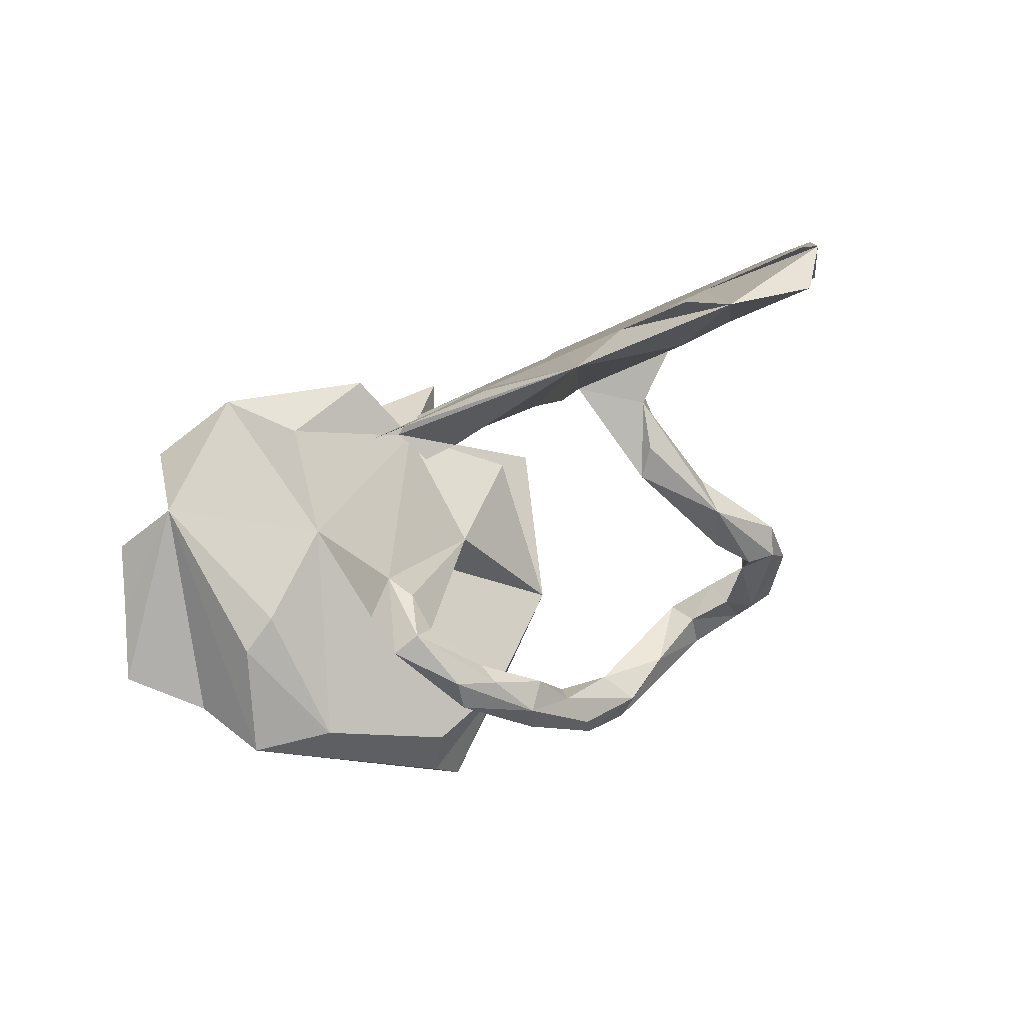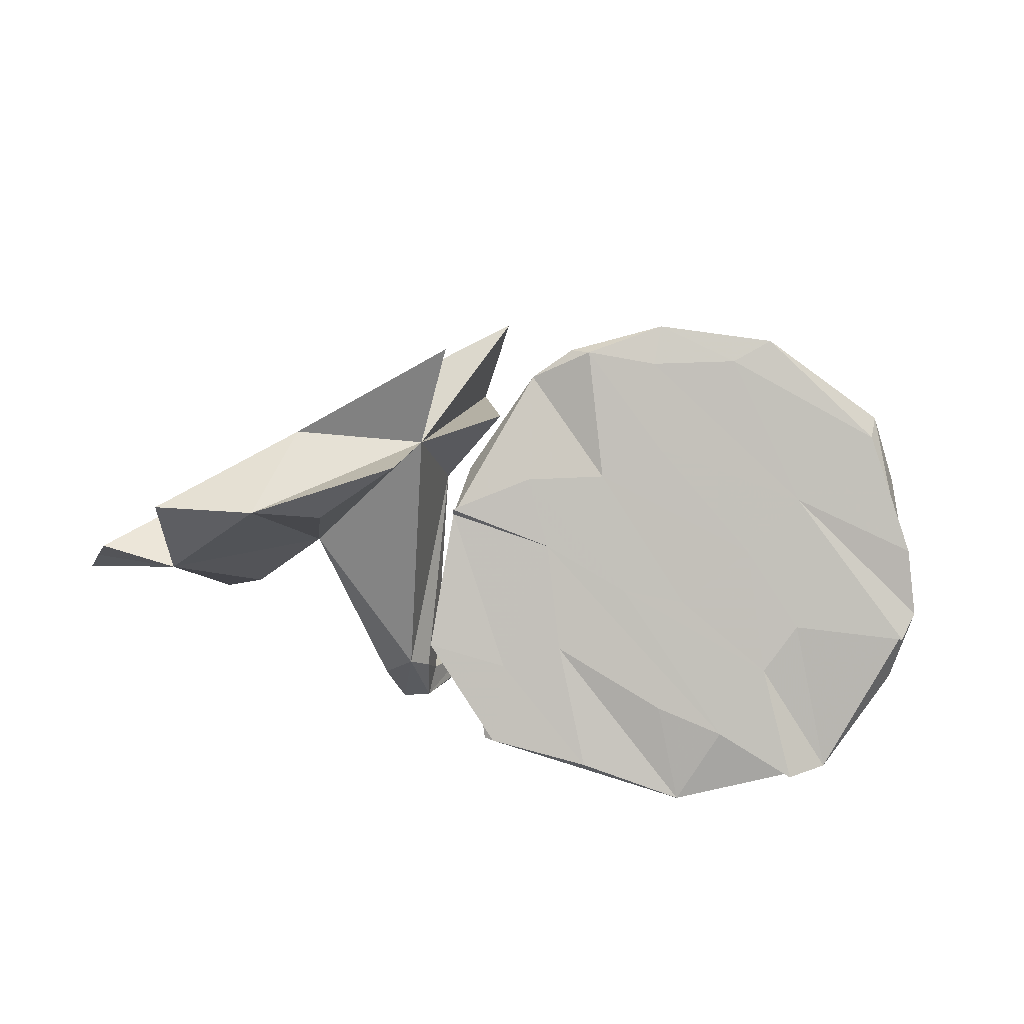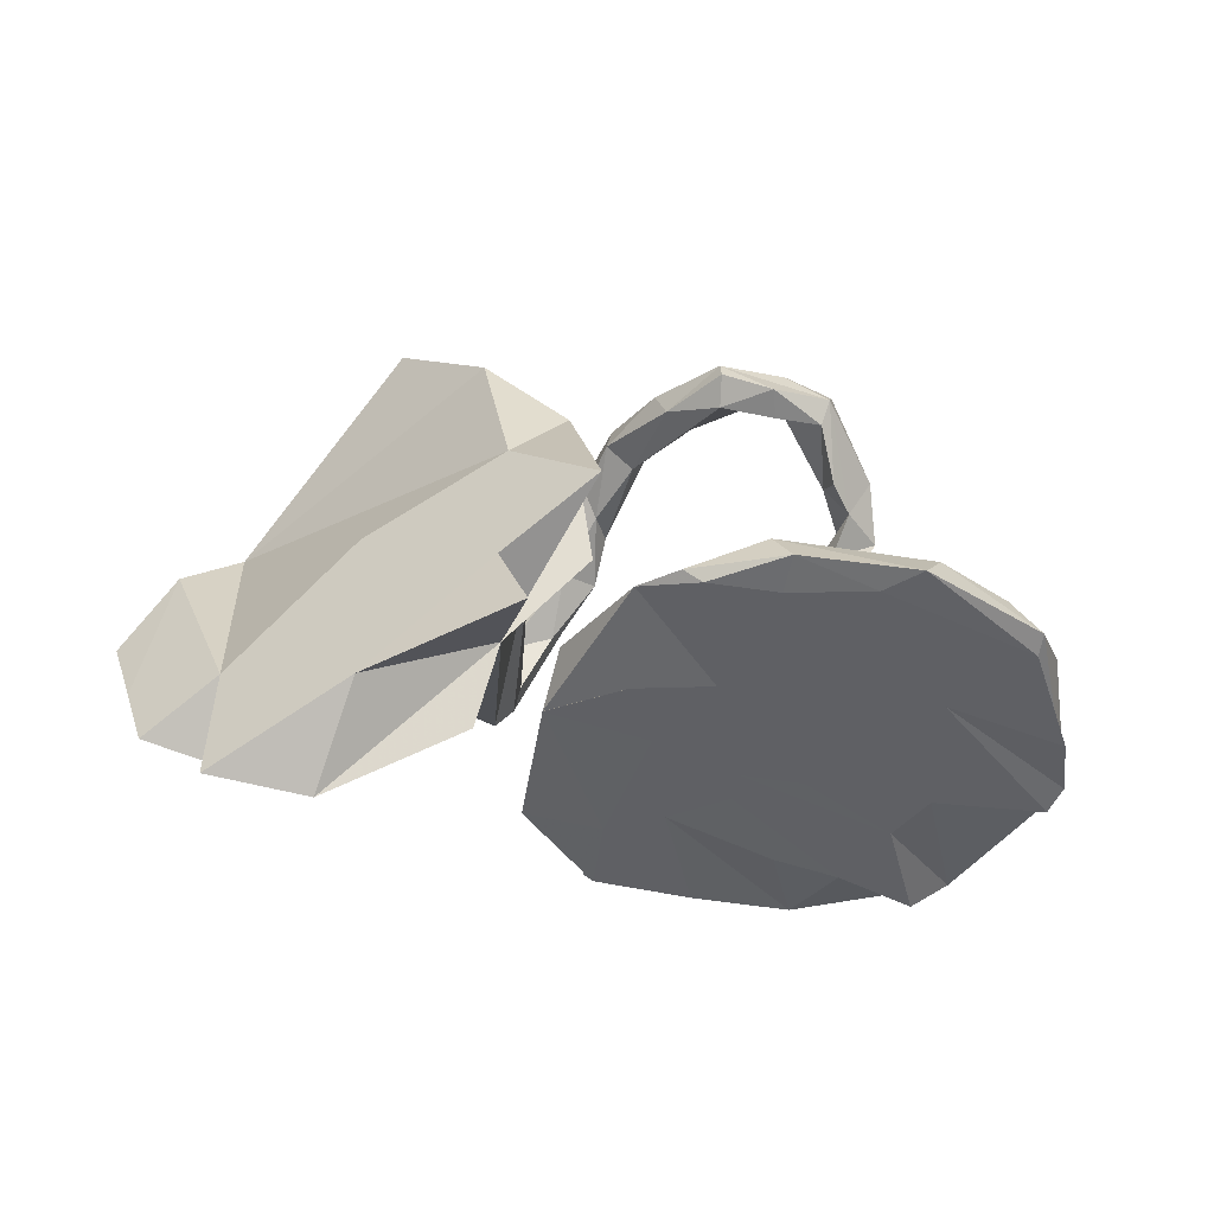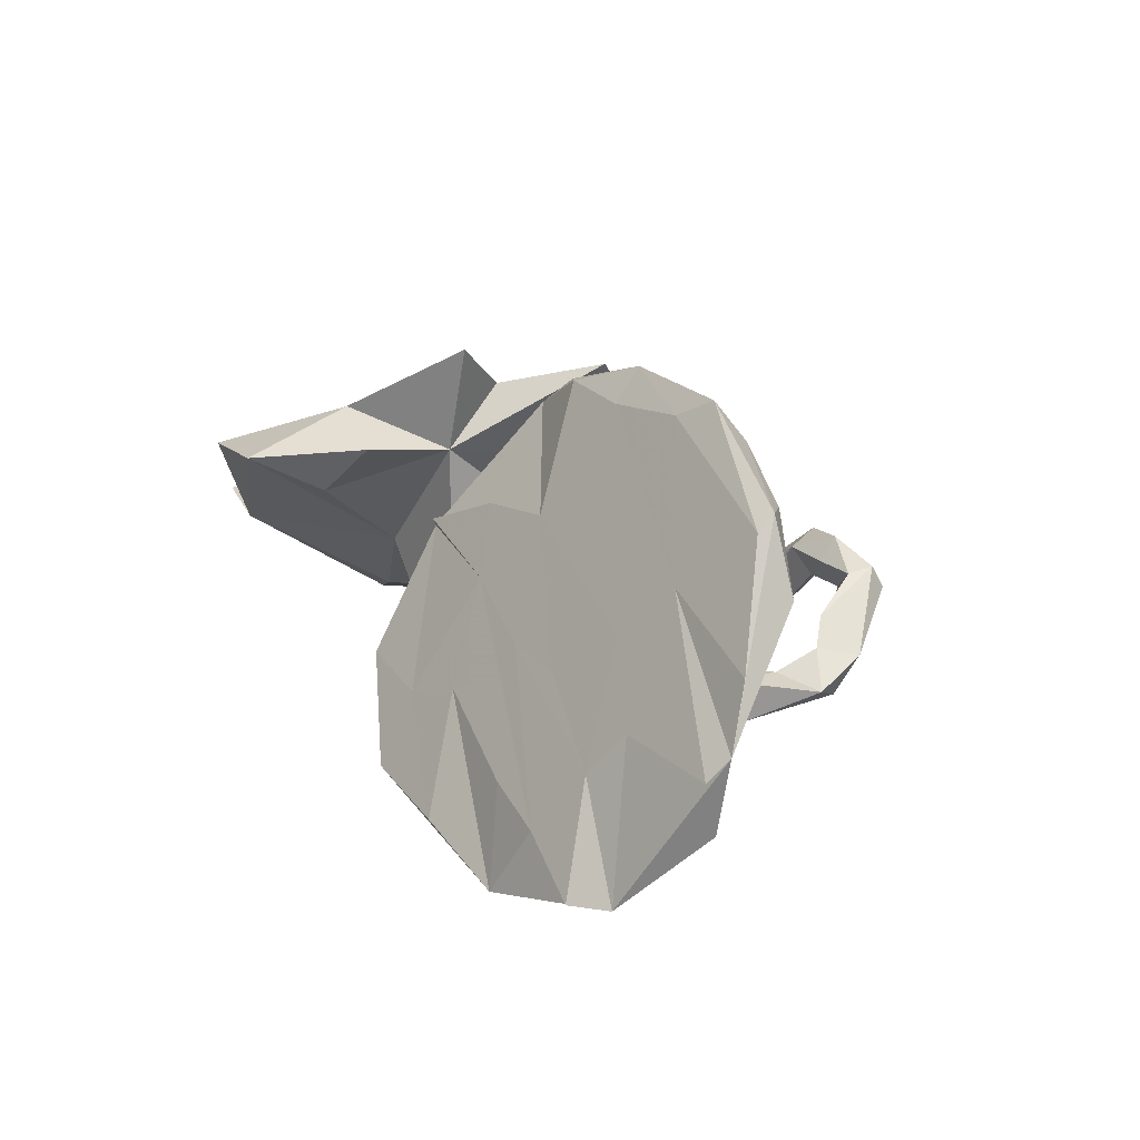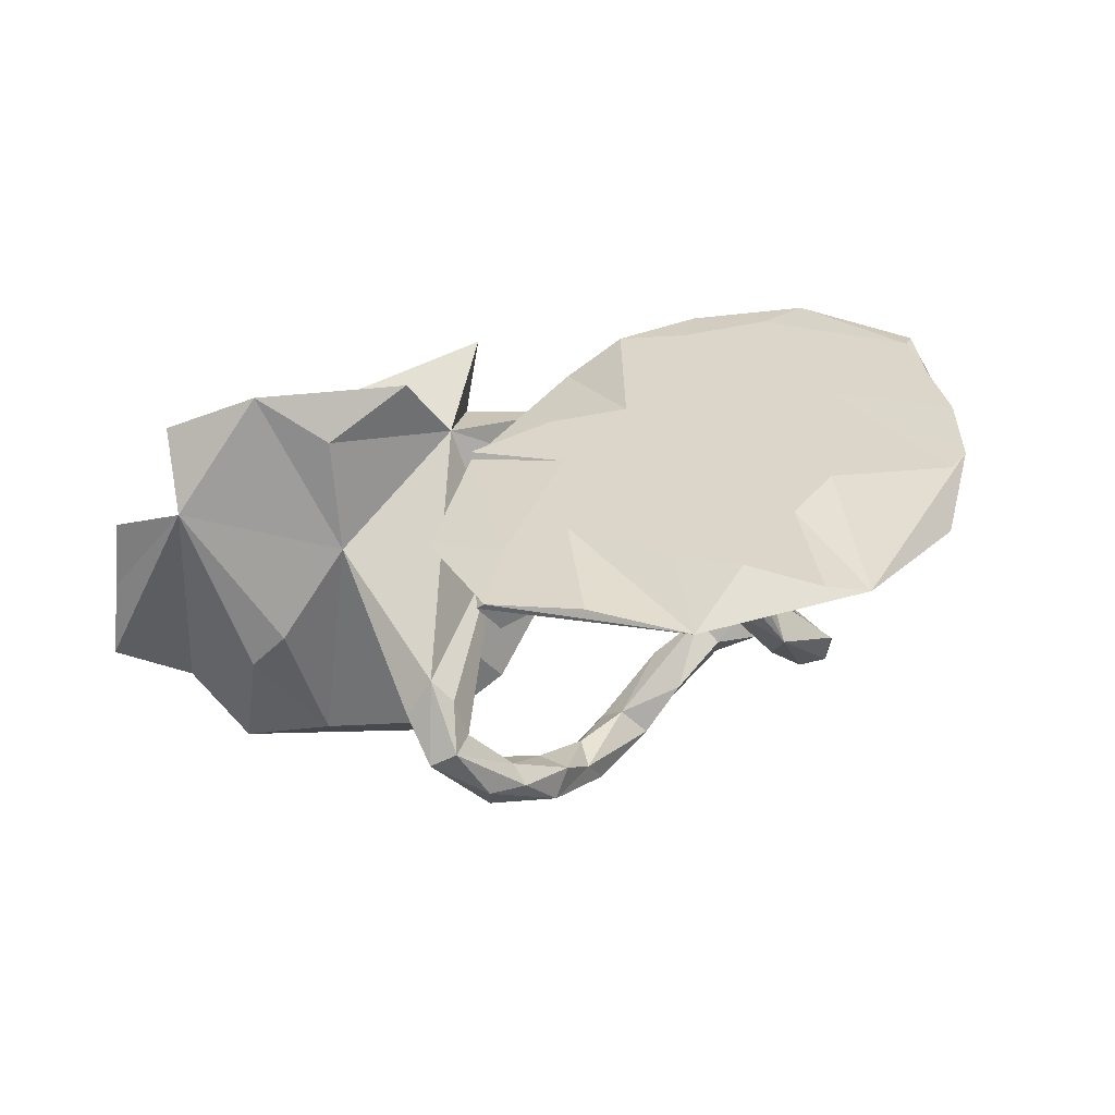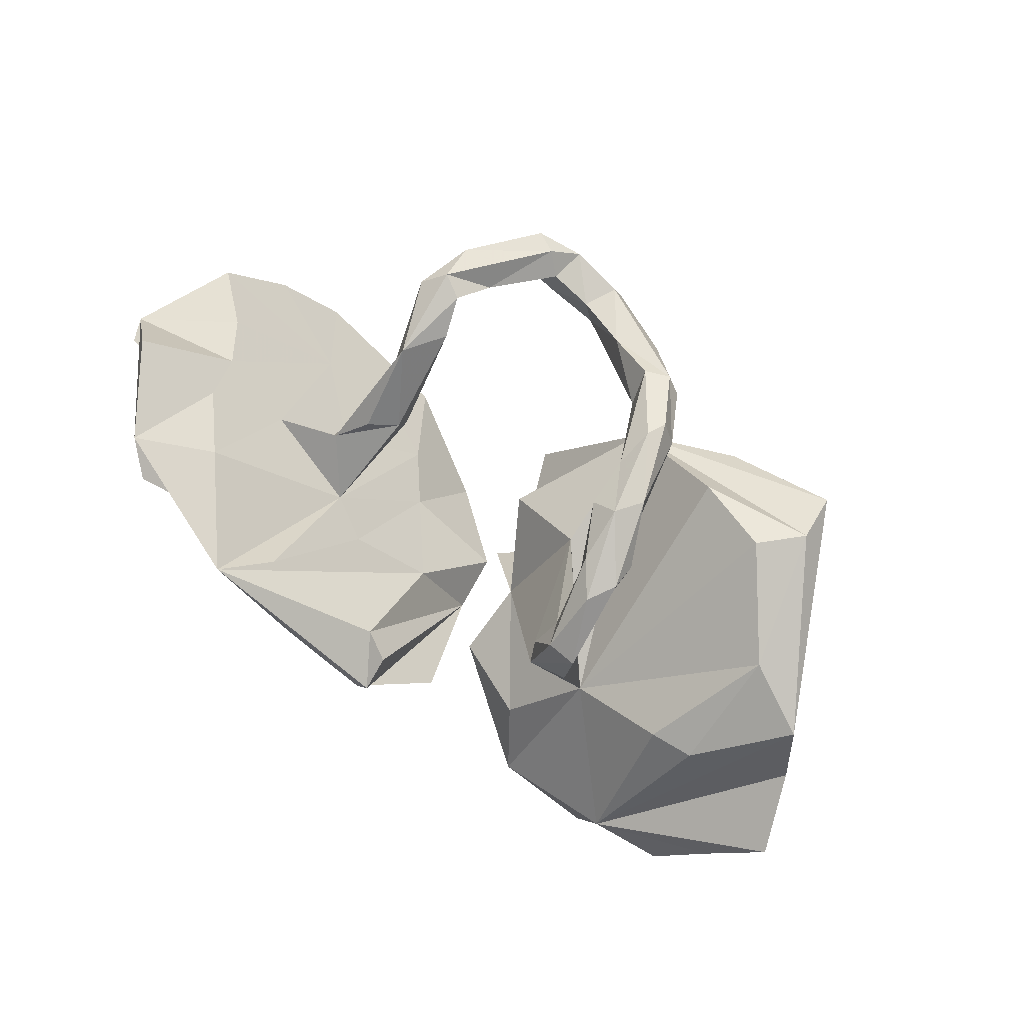
<metadata>
{"format":"obj","ext":"obj","renderer":"f3d","projection":"perspective","resolution":1024,"background":"white","views":[{"elev":-58.9,"azim":-140.4,"up":"+Z"},{"elev":25.7,"azim":-164.1,"up":"+Z"},{"elev":68.8,"azim":-165.7,"up":"+Z"},{"elev":16.7,"azim":-114.3,"up":"+Z"},{"elev":-27.5,"azim":-152.0,"up":"+Z"},{"elev":-77.7,"azim":-36.2,"up":"+Z"}]}
</metadata>
<code>
v 0.4781 -0.4216 -0.132
v 0.6892 -0.08826 -0.2241
v 0.4837 -0.4995 -0.06329
v 0.0457 -0.5226 -0.2012
v 0.07994 -0.4513 -0.2986
v 0.118 -0.4252 -0.2732
v 0.1236 -0.3154 -0.3849
v 0.08014 -0.5031 -0.1888
v 0.5465 -0.1608 -0.2086
v 0.007567 -0.5441 -0.07984
v 0.000396 -0.5029 -0.2001
v -0.1244 -0.5854 -0.01229
v 0.06022 -0.4193 -0.317
v -0.0715 -0.5119 -0.1129
v 0.0217 -0.4346 -0.1787
v 0.3994 -0.3514 -0.1552
v 0.07986 -0.4626 -0.1654
v 0.1058 -0.3953 -0.2457
v 0.0512 -0.343 -0.3243
v -0.2242 -0.5995 0.009213
v 0.07304 -0.3538 -0.2619
v -0.104 -0.5812 0.03328
v 0.1208 -0.3582 0.1392
v -0.02531 -0.4973 -0.03134
v -0.2768 -0.5734 -0.03561
v -0.123 -0.5025 0.0256
v -0.3143 -0.5884 -0.01064
v -0.1126 -0.5542 0.05521
v 0.08539 -0.2723 -0.4096
v -0.3133 -0.5641 0.0308
v 0.1773 -0.2015 -0.4028
v -0.2387 -0.5366 -0.025
v 0.1467 -0.2642 -0.3496
v -0.155 -0.5277 -0.02362
v -0.2114 -0.5435 0.06509
v 0.2689 -0.3775 -0.06722
v 0.1392 -0.1088 -0.4466
v -0.225 -0.5078 0.02278
v 0.1109 -0.2501 -0.324
v 0.0507 -0.2551 -0.3587
v 0.09385 -0.168 -0.4178
v -0.3376 -0.4454 -0.09805
v 0.1686 -0.1612 -0.4422
v 0.1057 -0.1386 -0.3817
v 0.3031 -0.4462 0.08603
v -0.4239 -0.4228 -0.163
v -0.4199 -0.4779 -0.09692
v -0.3095 -0.5154 0.02162
v -0.395 -0.4016 -0.08094
v 0.3277 0.1416 0.000174
v -0.3806 -0.3987 -0.1756
v -0.4551 -0.3792 -0.1424
v 0.1837 -0.09151 -0.3709
v -0.4078 -0.2537 -0.1937
v -0.3555 -0.4316 -0.03439
v 0.1421 0.01048 -0.4119
v -0.3541 -0.3244 -0.1746
v 0.1972 0.01234 -0.4239
v 0.1358 -0.02041 -0.3607
v 0.1264 -0.09924 0.06081
v -0.3829 -0.3255 -0.1195
v 0.5447 0.3723 0.01956
v 0.2034 0.003769 -0.3389
v 0.5608 0.08556 -0.1684
v 0.7658 0.01246 -0.1143
v 0.2179 0.06487 -0.3377
v 0.1542 0.08891 -0.2905
v 0.1312 0.04291 -0.3194
v -0.3247 -0.1188 -0.1425
v 0.4809 0.1007 -0.1369
v -0.3531 -0.2369 -0.1139
v -0.3129 -0.126 -0.09874
v -0.4036 -0.2155 -0.1151
v 0.8338 0.1733 -0.1181
v 0.416 -0.05513 0.1225
v -0.4122 -0.01499 -0.08237
v 0.1949 -0.2345 0.2305
v 0.01312 -0.1693 0.3843
v 0.7623 0.2724 -0.03282
v -0.3731 -0.1674 -0.08151
v 0.005963 -0.07872 0.2196
v 0.6976 0.3645 0.04117
v -0.3755 -0.08173 -0.1322
v -0.3414 -0.1205 -0.05631
v -0.08599 0.2531 -0.3075
v -0.1371 0.2291 -0.2778
v -0.4564 0.2653 -0.4075
v -0.3762 0.2053 -0.3503
v 0.03146 0.166 0.1064
v -0.09373 0.1274 -0.02829
v -0.1749 0.03798 0.1292
v 0.02551 0.06738 0.1646
v -0.2524 0.1274 -0.1123
v -0.3304 0.08698 -0.07425
v -0.4161 0.01436 0.006071
v -0.5904 0.1161 -0.2616
v 0.5868 0.2303 0.08416
v 0.1465 -0.005533 0.3364
v -0.07716 0.3224 -0.2975
v -0.5209 0.03204 -0.04065
v -0.2312 -0.02477 0.2353
v -0.6622 0.04662 -0.1448
v -0.3863 0.008744 0.08176
v 0.3253 0.2333 0.2773
v -0.2829 -0.1124 0.4037
v -0.5025 -0.07935 0.2172
v -0.6712 -0.006397 -0.03188
v -0.323 -0.06546 0.2782
v -0.09628 0.3297 -0.2973
v 0.04455 0.284 -0.1278
v -0.08471 0.000247 0.3466
v -0.7112 -0.06095 0.06741
v -0.2758 0.3056 -0.3373
v -0.831 0.03126 -0.1995
v -0.1002 0.2673 -0.1622
v -0.2033 0.2283 -0.1278
v -0.557 -0.1578 0.3614
v -0.7288 0.163 -0.3469
v 0.03117 0.1714 0.1191
v -0.4058 0.2276 -0.2316
v -0.1066 0.114 0.1761
v -0.3096 0.1809 -0.07976
v -0.5284 0.2187 -0.2754
v -0.1582 0.1556 0.05667
v -0.3136 0.154 -0.02076
v -0.8689 0.02739 -0.05511
v -0.6708 0.219 -0.3499
v -0.6821 -0.1512 0.281
v -0.4285 0.1354 -0.03945
v -0.248 0.07711 0.1844
v -0.1563 -0.02628 0.4008
v -0.5977 0.1501 -0.1593
v -0.6505 0.1018 -0.07924
v -0.5412 0.06753 0.0543
v -0.3522 0.03028 0.2348
v 0.2598 0.3039 0.1323
v -0.8521 0.06285 -0.09704
v -0.6248 0.004726 0.1496
v -0.1953 -0.01053 0.4065
v -0.3246 -0.07426 0.4507
v -0.3213 -0.03189 0.3878
v -0.4722 -0.07001 0.395
v -0.5354 -0.1085 0.4296
v -0.8439 -0.006888 0.06207
v -0.7912 -0.1201 0.1582
v 0.06715 0.08999 0.4222
v -0.7492 -0.07591 0.2634
v -0.7491 -0.1053 0.2925
v 0.3468 0.4285 0.1889
v 0.5434 0.432 0.177
v 0.1188 0.265 0.2395
v 0.1161 0.1034 0.2249
f 148 126 145
f 112 145 126
f 130 129 134
f 132 134 129
f 135 130 134
f 125 129 130
f 133 126 137
f 138 137 126
f 138 133 137
f 118 126 133
f 132 118 133
f 127 118 132
f 134 132 133
f 138 126 144
f 147 144 126
f 147 138 144
f 128 148 145
f 147 126 148
f 138 134 133
f 135 134 138
f 143 147 148
f 125 132 129
f 147 142 138
f 141 138 142
f 143 142 147
f 141 135 138
f 148 128 117
f 106 117 128
f 143 148 117
f 140 141 142
f 139 135 141
f 139 130 135
f 105 143 117
f 36 1 23
f 3 23 1
f 16 1 36
f 50 9 16
f 1 16 9
f 2 1 9
f 50 16 36
f 24 10 17
f 8 17 10
f 15 24 17
f 22 10 24
f 12 10 22
f 28 22 24
f 4 10 12
f 20 12 22
f 30 20 22
f 34 12 20
f 18 17 6
f 8 6 17
f 33 18 6
f 21 17 18
f 4 6 8
f 21 15 17
f 26 24 15
f 4 8 10
f 14 4 12
f 34 14 12
f 11 4 14
f 5 4 11
f 15 11 14
f 26 14 34
f 32 34 20
f 7 33 6
f 39 18 33
f 5 7 6
f 31 33 7
f 19 15 21
f 39 21 18
f 11 15 19
f 40 19 21
f 13 11 19
f 5 11 13
f 29 13 19
f 26 15 14
f 40 29 19
f 7 13 29
f 5 13 7
f 43 7 29
f 3 1 2
f 45 3 2
f 111 139 131
f 140 131 139
f 105 111 131
f 130 139 111
f 23 3 45
f 77 45 2
f 4 5 6
f 94 93 91
f 90 91 93
f 101 94 91
f 92 91 90
f 87 90 93
f 95 94 103
f 101 103 94
f 100 95 103
f 84 94 95
f 94 84 72
f 71 72 84
f 69 94 72
f 80 84 95
f 76 95 100
f 106 100 103
f 86 85 89
f 99 89 85
f 86 90 87
f 88 87 93
f 99 86 87
f 89 90 86
f 88 93 94
f 80 95 76
f 76 69 83
f 54 83 69
f 54 76 83
f 94 69 76
f 100 94 76
f 73 80 76
f 86 99 85
f 109 89 99
f 94 87 88
f 96 94 100
f 96 87 94
f 102 96 100
f 118 87 96
f 57 69 72
f 62 82 79
f 97 79 82
f 74 62 79
f 142 143 140
f 105 140 143
f 140 139 141
f 131 140 105
f 89 130 111
f 121 130 89
f 151 136 152
f 50 152 136
f 149 136 151
f 149 62 50
f 70 50 62
f 136 149 50
f 149 151 152
f 98 75 104
f 97 104 75
f 146 98 104
f 77 75 98
f 152 78 98
f 77 98 78
f 146 152 98
f 23 152 81
f 60 81 152
f 67 60 152
f 89 111 92
f 91 92 111
f 90 89 92
f 23 81 60
f 67 152 50
f 101 91 111
f 105 101 111
f 115 89 110
f 109 110 89
f 23 78 152
f 109 87 113
f 116 113 87
f 132 125 127
f 123 127 125
f 118 127 123
f 122 123 125
f 114 102 107
f 100 107 102
f 126 114 107
f 118 102 114
f 118 114 126
f 112 126 107
f 120 87 123
f 118 123 87
f 122 120 123
f 116 87 120
f 96 102 118
f 119 121 89
f 125 130 121
f 150 104 97
f 62 150 97
f 149 104 150
f 82 62 97
f 150 62 149
f 146 104 152
f 149 152 104
f 106 105 117
f 108 105 106
f 121 119 124
f 89 124 119
f 125 121 124
f 103 108 106
f 101 105 108
f 109 115 110
f 124 89 115
f 122 125 124
f 108 103 101
f 145 106 128
f 116 124 115
f 113 116 115
f 122 124 116
f 65 74 79
f 65 62 74
f 65 79 97
f 2 97 75
f 2 75 77
f 23 77 78
f 71 84 80
f 120 122 116
f 53 33 31
f 43 53 31
f 39 33 53
f 30 47 27
f 25 27 47
f 20 30 27
f 49 47 30
f 42 32 25
f 20 25 32
f 46 42 25
f 48 32 42
f 64 2 9
f 52 46 47
f 25 47 46
f 49 52 47
f 54 46 52
f 51 42 46
f 55 49 30
f 54 51 46
f 49 42 51
f 44 41 40
f 29 40 41
f 39 44 40
f 56 41 44
f 21 39 40
f 53 44 39
f 59 44 53
f 56 37 41
f 29 41 37
f 58 37 56
f 59 56 44
f 7 43 31
f 58 53 43
f 20 27 25
f 48 42 55
f 49 55 42
f 30 48 55
f 48 38 32
f 34 32 38
f 35 38 48
f 48 30 35
f 22 35 30
f 38 35 26
f 28 26 35
f 34 38 26
f 70 9 50
f 77 23 45
f 107 100 106
f 112 106 145
f 113 115 109
f 112 107 106
f 99 87 109
f 50 60 63
f 59 63 60
f 66 50 63
f 68 60 67
f 50 66 67
f 58 67 66
f 56 68 67
f 59 60 68
f 53 58 66
f 56 67 58
f 57 72 71
f 73 71 80
f 61 71 73
f 65 97 2
f 62 65 2
f 62 2 64
f 70 62 64
f 70 64 9
f 53 66 63
f 59 53 63
f 59 68 56
f 61 57 71
f 52 61 73
f 43 37 58
f 57 51 54
f 73 54 52
f 49 51 57
f 69 57 54
f 61 52 49
f 61 49 57
f 29 37 43
f 50 23 60
f 36 23 50
f 76 54 73
f 26 28 24
f 35 22 28

</code>
